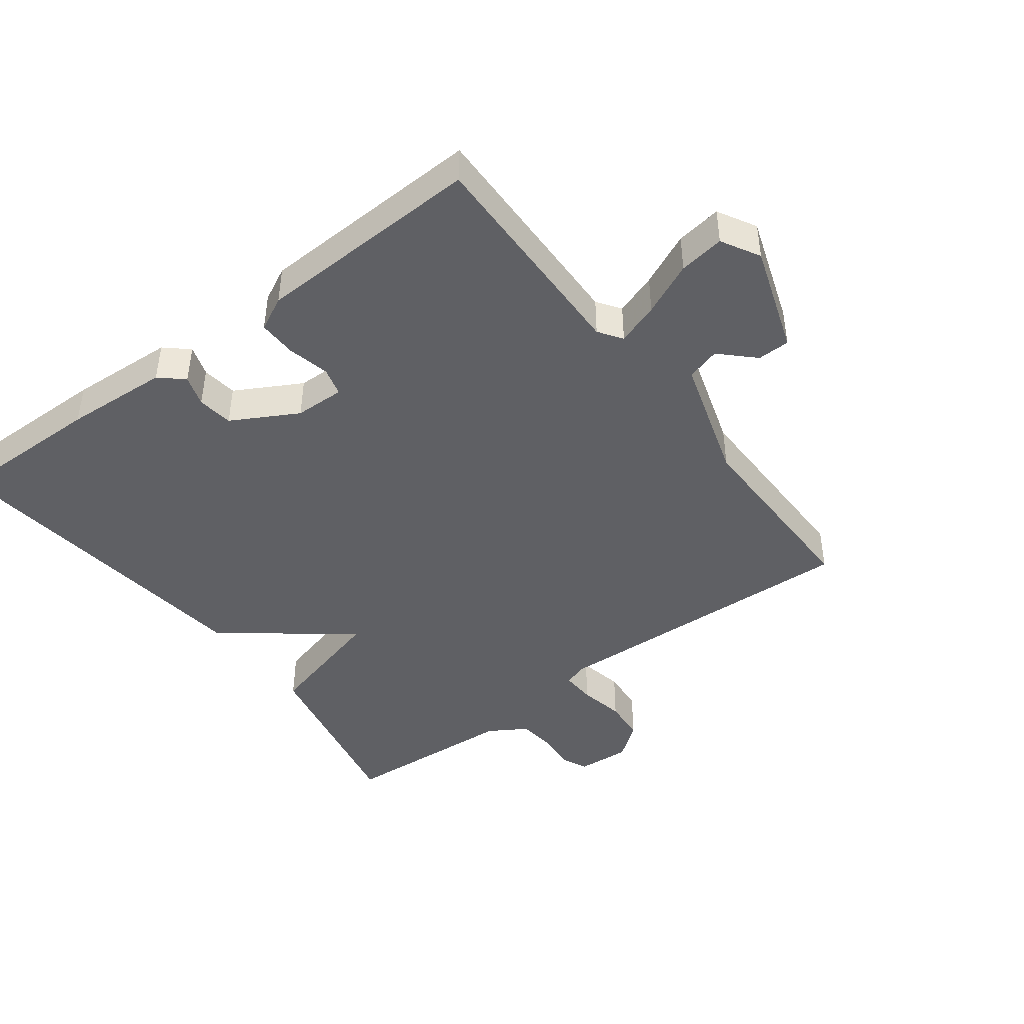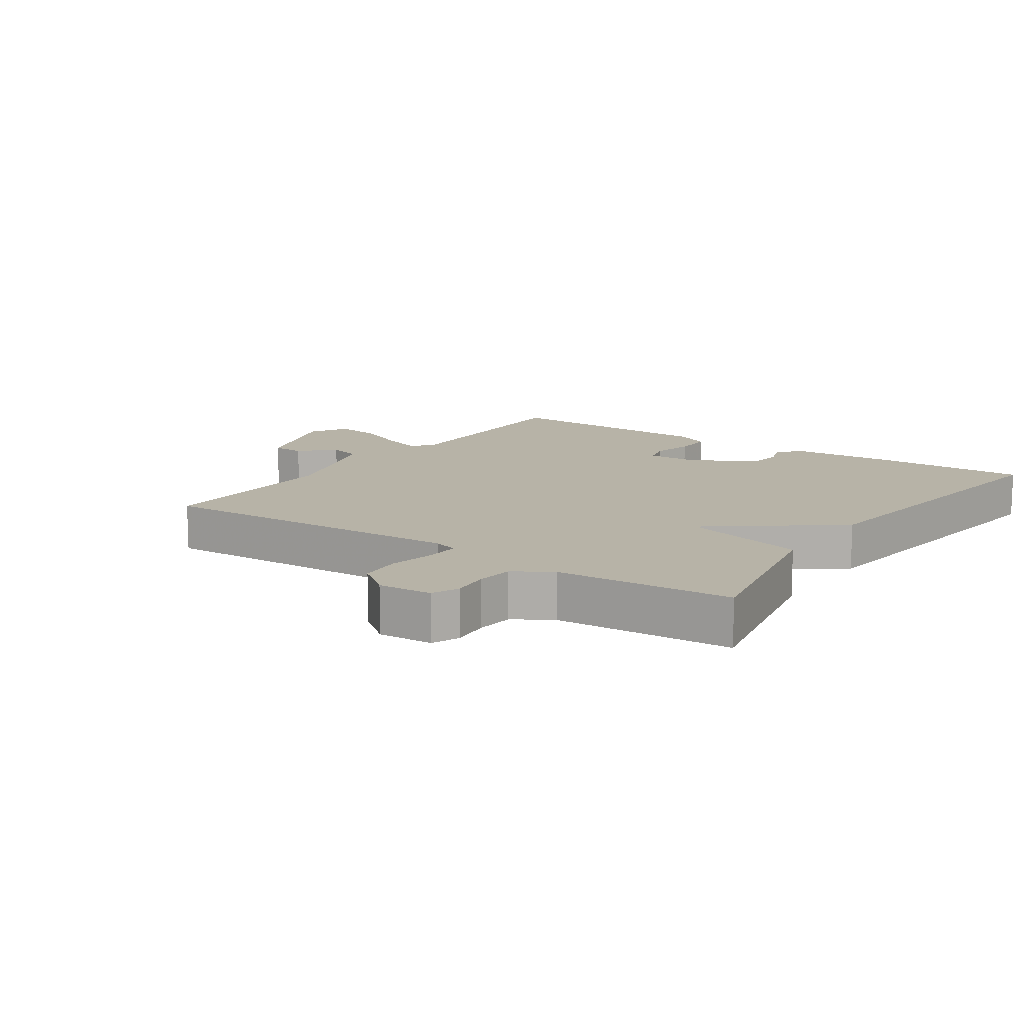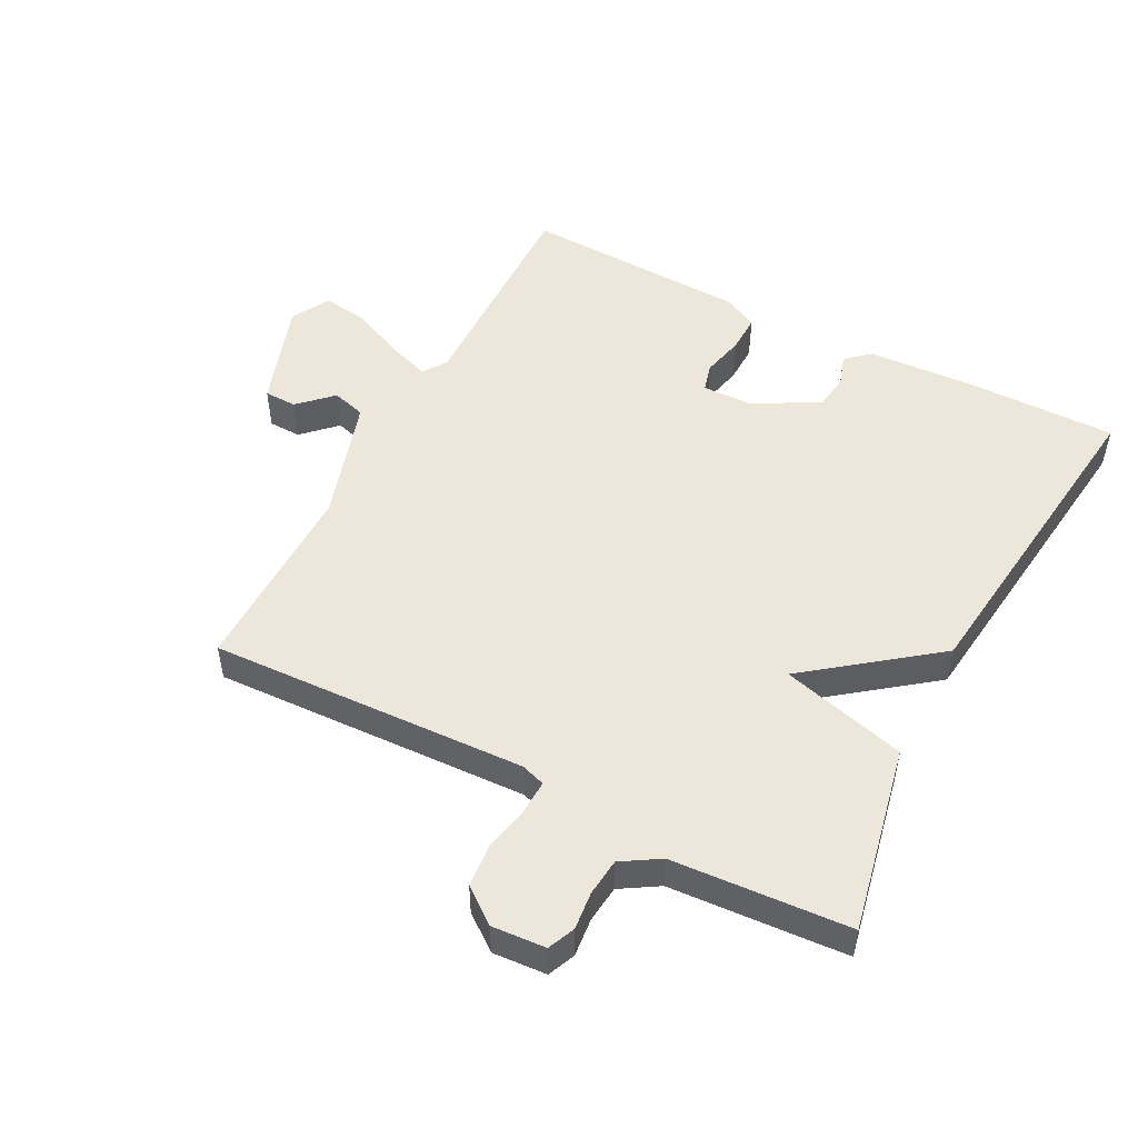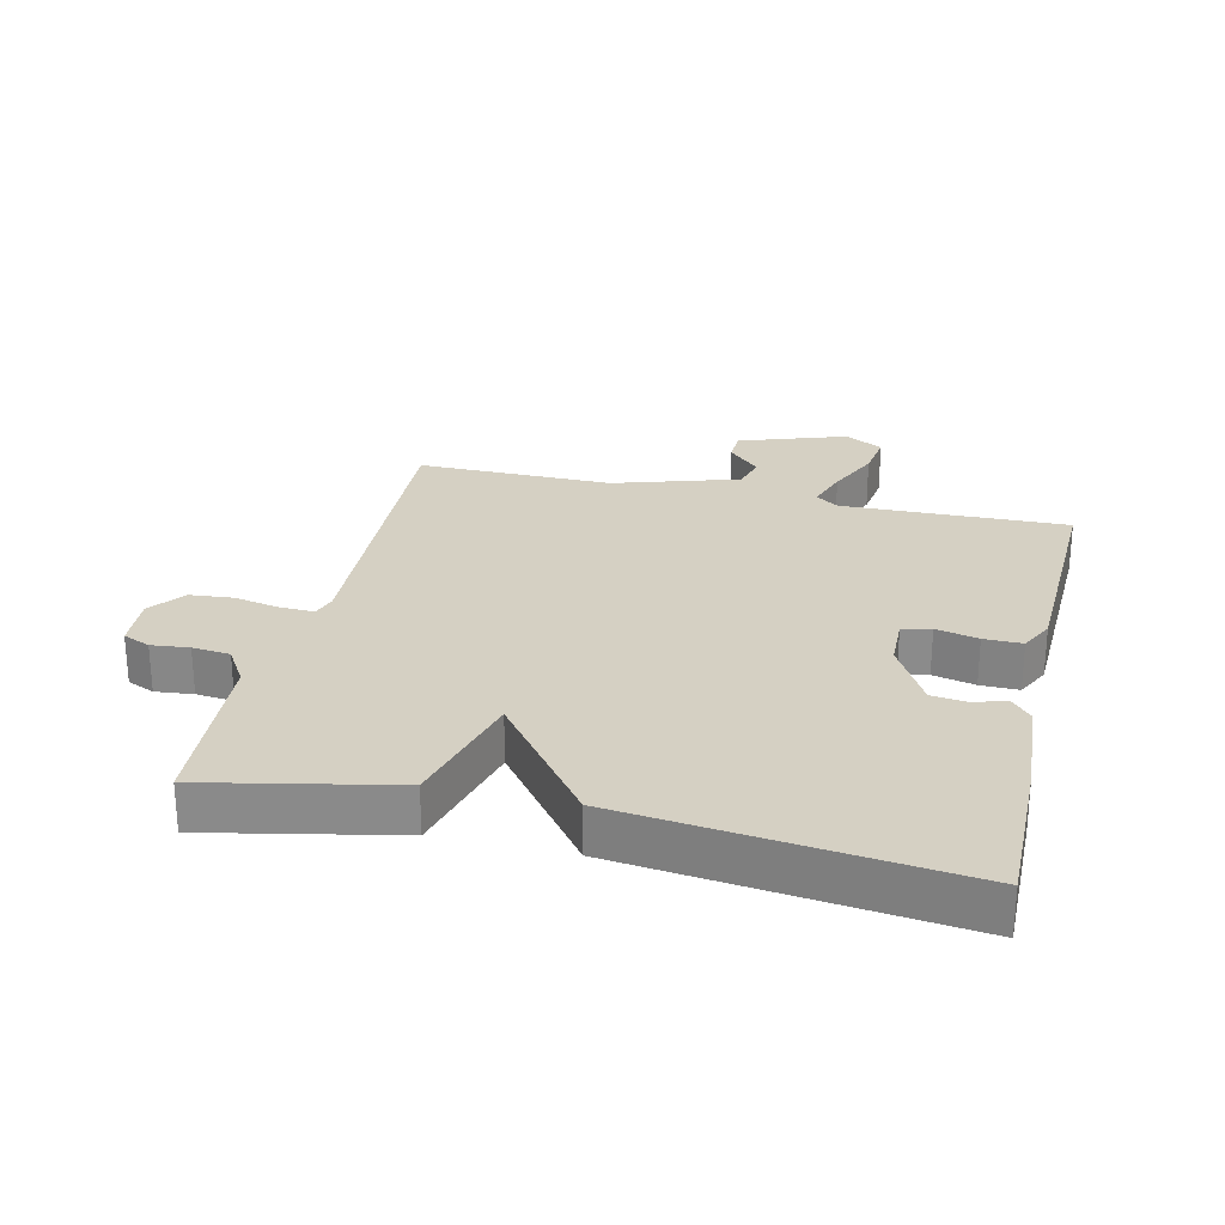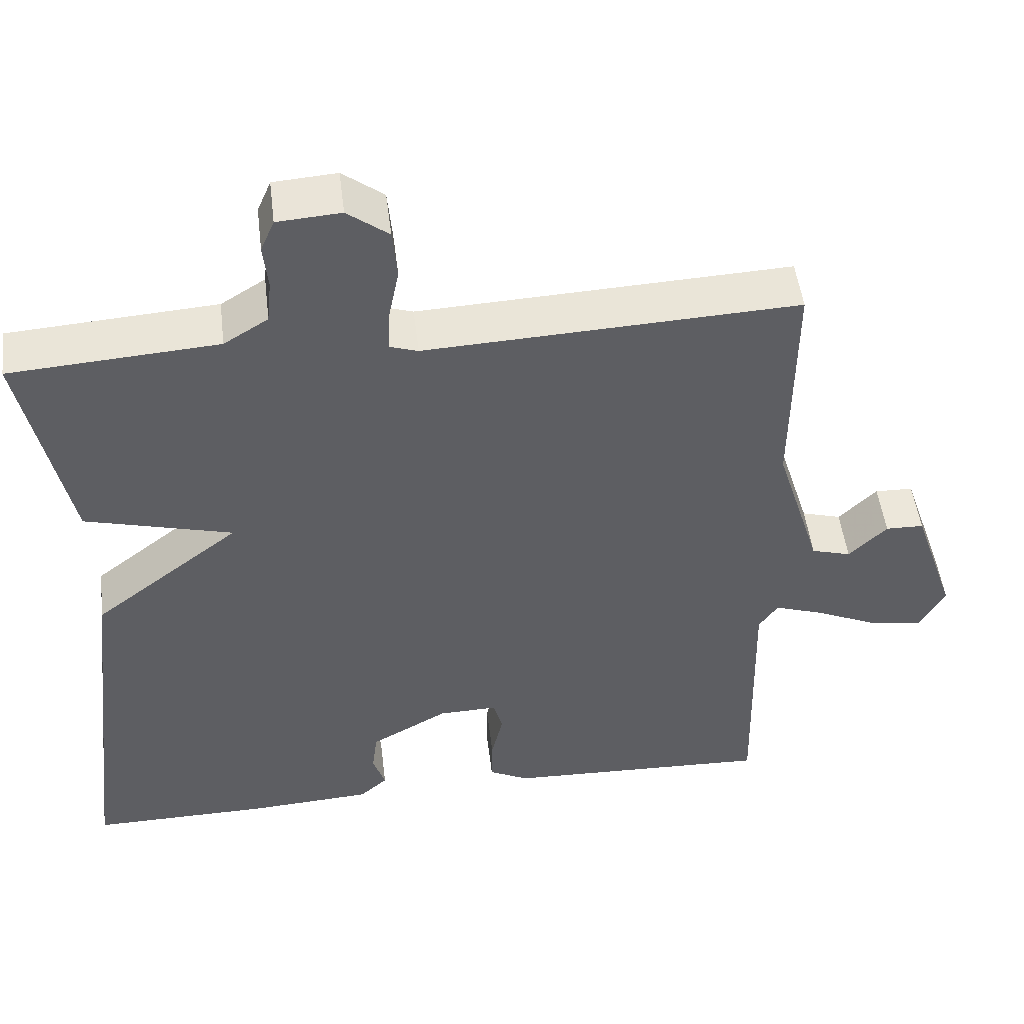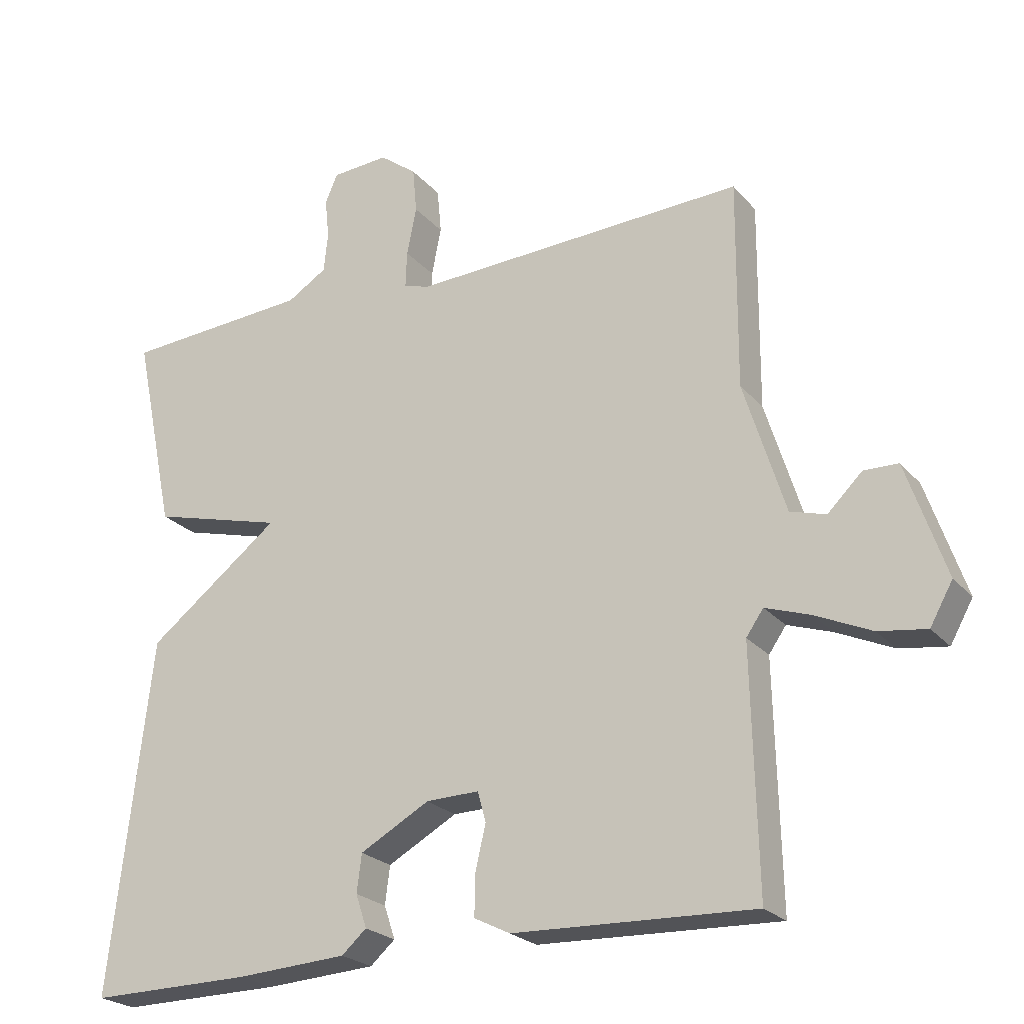
<metadata>
{"format":"obj","ext":"obj","renderer":"f3d","projection":"perspective","resolution":1024,"background":"white","views":[{"elev":-44.2,"azim":-142.9,"up":"+Y"},{"elev":12.6,"azim":34.8,"up":"+Y"},{"elev":50.7,"azim":27.7,"up":"+Y"},{"elev":26.3,"azim":103.1,"up":"+Y"},{"elev":49.5,"azim":173.1,"up":"+Z"},{"elev":-23.4,"azim":-150.3,"up":"+Z"}]}
</metadata>
<code>
v -0.5 0.07 -0.5
v -0.492 0.07 -0.153
v -0.517 0.07 -0.117
v -0.582 0.07 -0.139
v -0.664 0.07 -0.176
v -0.734 0.07 -0.186
v -0.767 0.07 -0.127
v -0.71 0.07 0.039
v -0.66 0.07 0.04
v -0.61 0.07 -0.009
v -0.558 0.07 0.006
v -0.498 0.07 0.198
v -0.5 0.07 0.5
v -0.012 0.07 0.477
v 0.025 0.07 0.489
v 0.023 0.07 0.542
v 0.009 0.07 0.612
v 0.015 0.07 0.678
v 0.069 0.07 0.719
v 0.152 0.07 0.713
v 0.17 0.07 0.671
v 0.164 0.07 0.613
v 0.17 0.07 0.555
v 0.228 0.07 0.519
v 0.5 0.07 0.5
v 0.44 0.07 0.212
v 0.247 0.07 0.161
v 0.44 0.07 0.012
v 0.5 0.07 -0.5
v 0.264 0.07 -0.497
v 0.103 0.07 -0.487
v 0.067 0.07 -0.455
v 0.083 0.07 -0.407
v 0.076 0.07 -0.352
v -0.025 0.07 -0.296
v -0.102 0.07 -0.294
v -0.114 0.07 -0.338
v -0.099 0.07 -0.403
v -0.098 0.07 -0.462
v -0.15 0.07 -0.488
v -0.5 0 -0.5
v -0.492 0 -0.153
v -0.517 0 -0.117
v -0.582 0 -0.139
v -0.664 0 -0.176
v -0.734 0 -0.186
v -0.767 0 -0.127
v -0.71 0 0.039
v -0.66 0 0.04
v -0.61 0 -0.009
v -0.558 0 0.006
v -0.498 0 0.198
v -0.5 0 0.5
v -0.012 0 0.477
v 0.025 0 0.489
v 0.023 0 0.542
v 0.009 0 0.612
v 0.015 0 0.678
v 0.069 0 0.719
v 0.152 0 0.713
v 0.17 0 0.671
v 0.164 0 0.613
v 0.17 0 0.555
v 0.228 0 0.519
v 0.5 0 0.5
v 0.44 0 0.212
v 0.247 0 0.161
v 0.44 0 0.012
v 0.5 0 -0.5
v 0.264 0 -0.497
v 0.103 0 -0.487
v 0.067 0 -0.455
v 0.083 0 -0.407
v 0.076 0 -0.352
v -0.025 0 -0.296
v -0.102 0 -0.294
v -0.114 0 -0.338
v -0.099 0 -0.403
v -0.098 0 -0.462
v -0.15 0 -0.488
f 40 1 2
f 39 40 2
f 38 39 2
f 37 38 2
f 36 37 2 3
f 35 36 3
f 31 32 33
f 30 31 33
f 29 30 33
f 28 29 33
f 27 28 33 34
f 24 25 26 27
f 27 34 35
f 24 27 35
f 23 24 35
f 20 21 22
f 19 20 22
f 18 19 22
f 17 18 22
f 16 17 22
f 15 16 22 23
f 12 13 14
f 11 12 14 15
f 8 9 10
f 7 8 10
f 6 7 10
f 5 6 10
f 4 5 10
f 3 4 10 11
f 15 23 35
f 11 15 35
f 3 11 35
f 42 41 80
f 42 80 79
f 42 79 78
f 42 78 77
f 43 42 77 76
f 43 76 75
f 73 72 71
f 73 71 70
f 73 70 69
f 73 69 68
f 74 73 68 67
f 67 66 65 64
f 75 74 67
f 75 67 64
f 75 64 63
f 62 61 60
f 62 60 59
f 62 59 58
f 62 58 57
f 62 57 56
f 63 62 56 55
f 54 53 52
f 55 54 52 51
f 50 49 48
f 50 48 47
f 50 47 46
f 50 46 45
f 50 45 44
f 51 50 44 43
f 75 63 55
f 75 55 51
f 75 51 43
f 1 41 42 2
f 2 42 43 3
f 3 43 44 4
f 4 44 45 5
f 5 45 46 6
f 6 46 47 7
f 7 47 48 8
f 8 48 49 9
f 9 49 50 10
f 10 50 51 11
f 11 51 52 12
f 12 52 53 13
f 13 53 54 14
f 14 54 55 15
f 15 55 56 16
f 16 56 57 17
f 17 57 58 18
f 18 58 59 19
f 19 59 60 20
f 20 60 61 21
f 21 61 62 22
f 22 62 63 23
f 23 63 64 24
f 24 64 65 25
f 25 65 66 26
f 26 66 67 27
f 27 67 68 28
f 28 68 69 29
f 29 69 70 30
f 30 70 71 31
f 31 71 72 32
f 32 72 73 33
f 33 73 74 34
f 34 74 75 35
f 35 75 76 36
f 36 76 77 37
f 37 77 78 38
f 38 78 79 39
f 39 79 80 40
f 40 80 41 1

</code>
